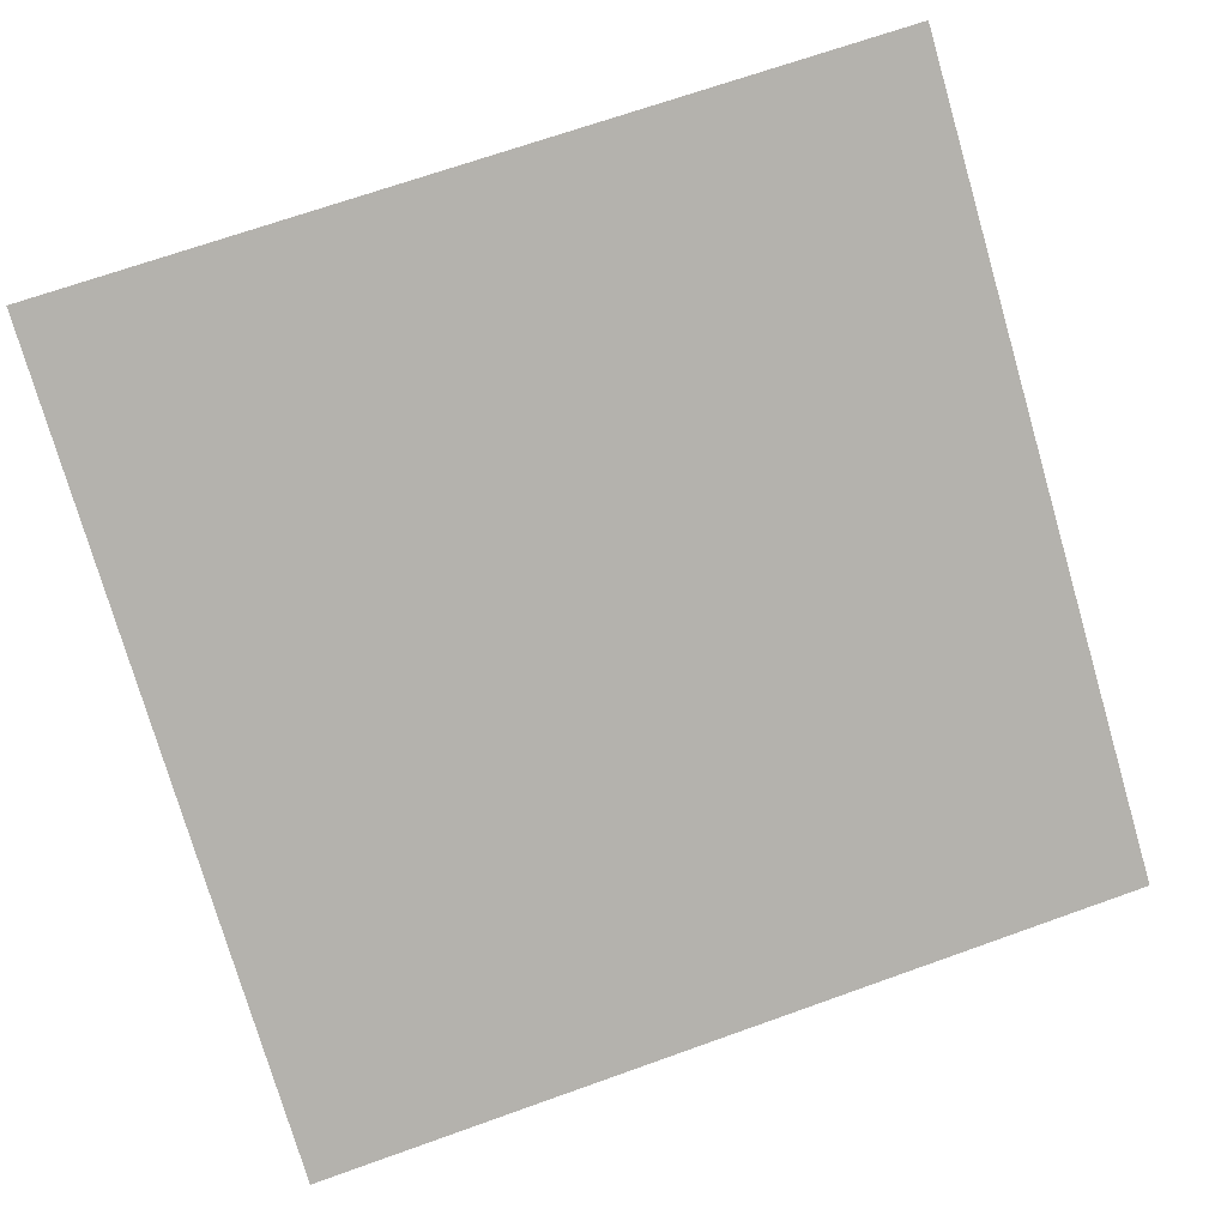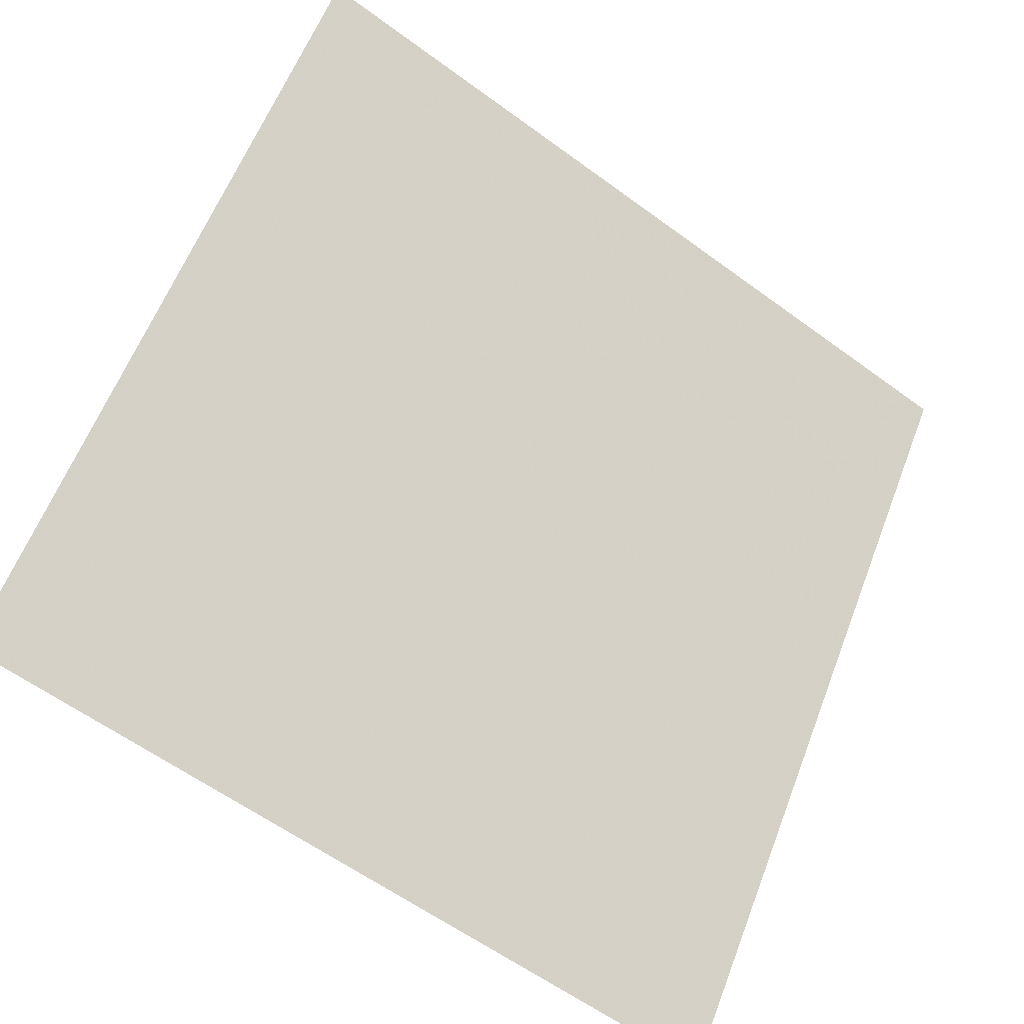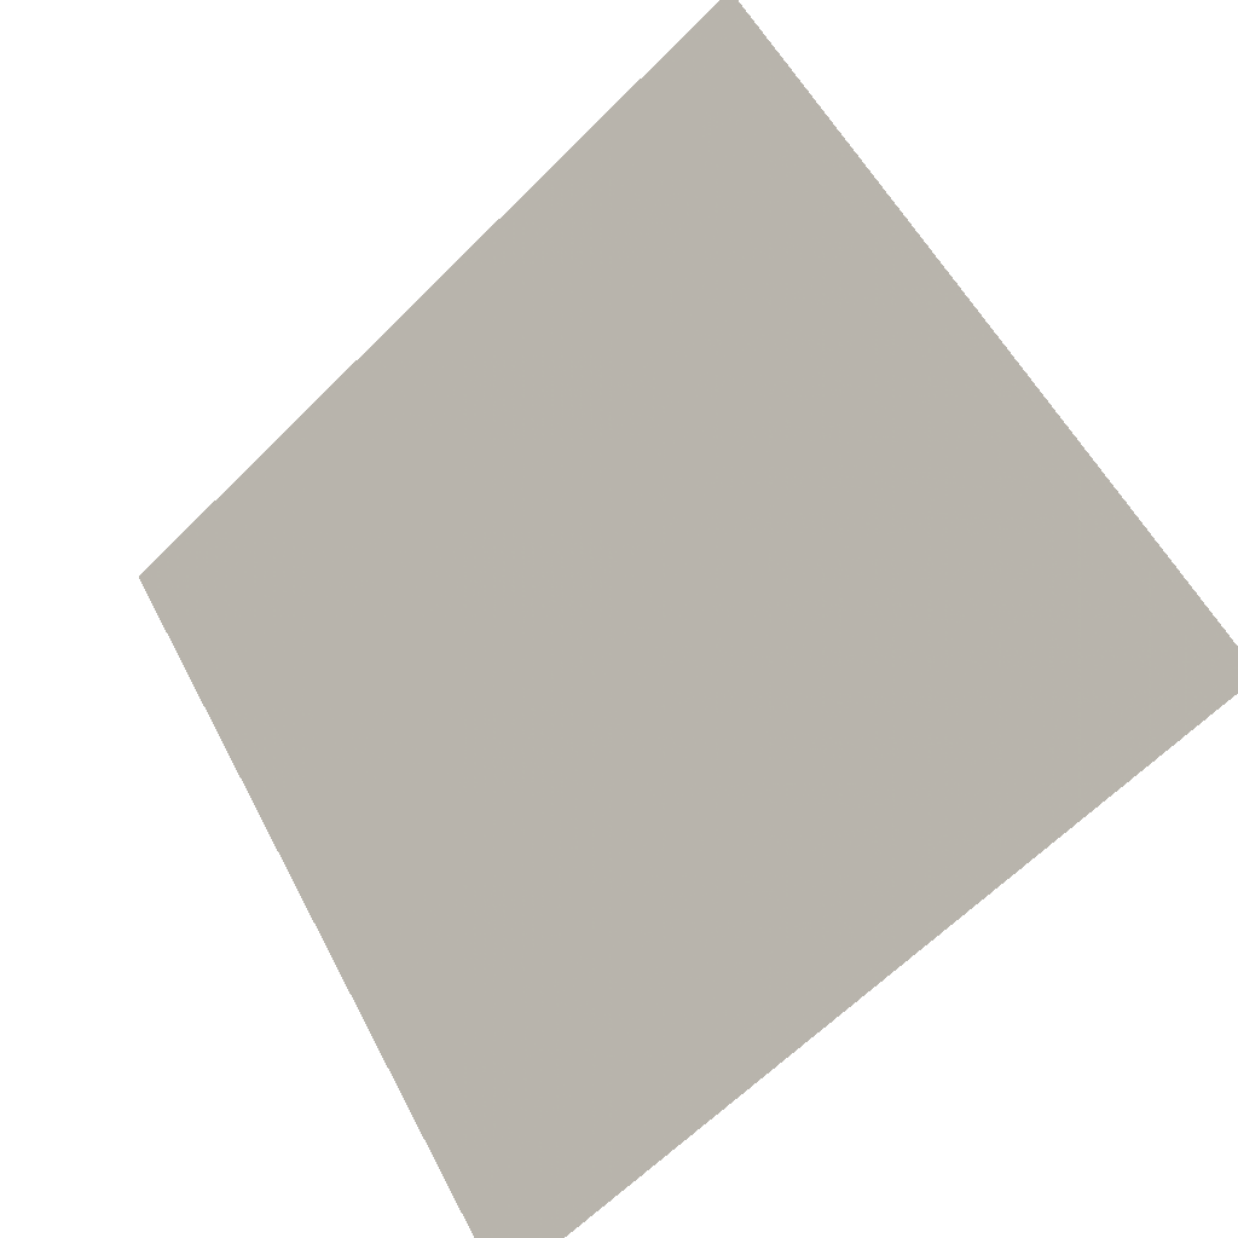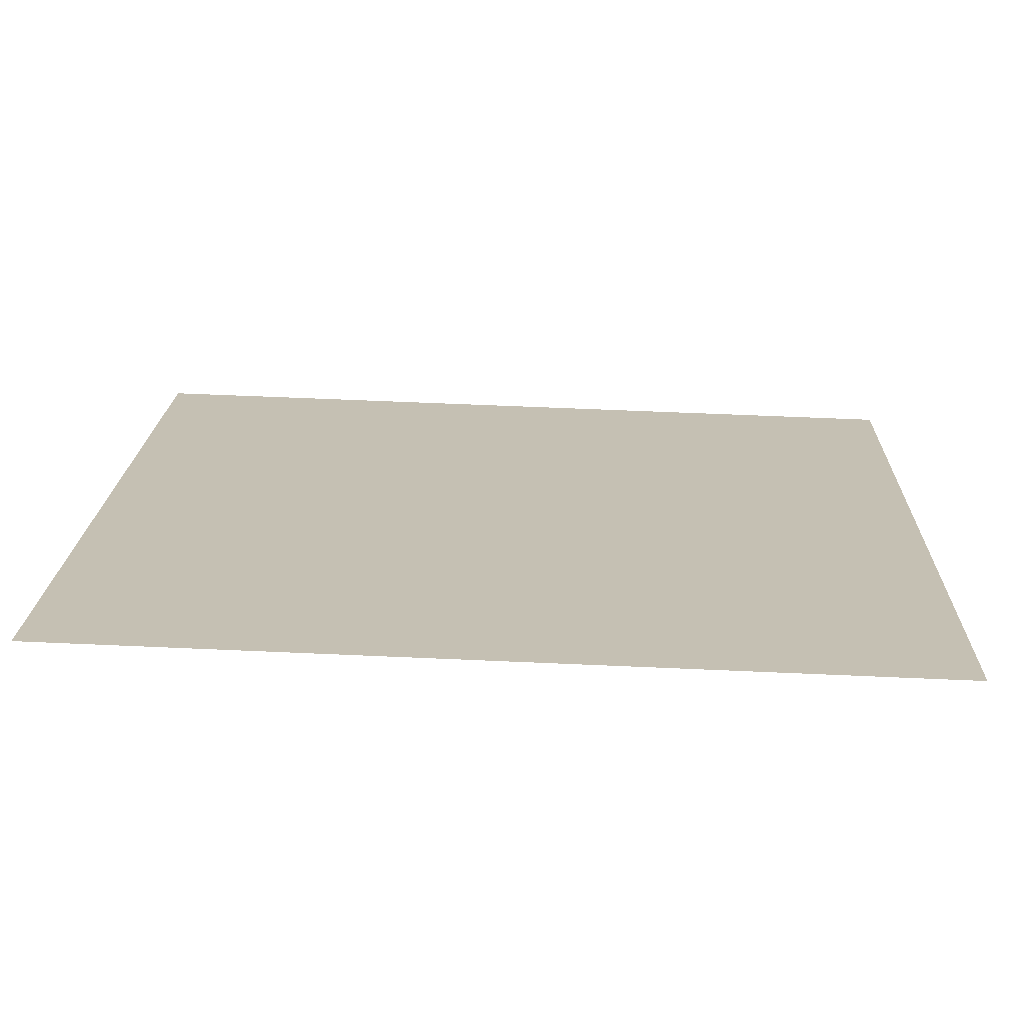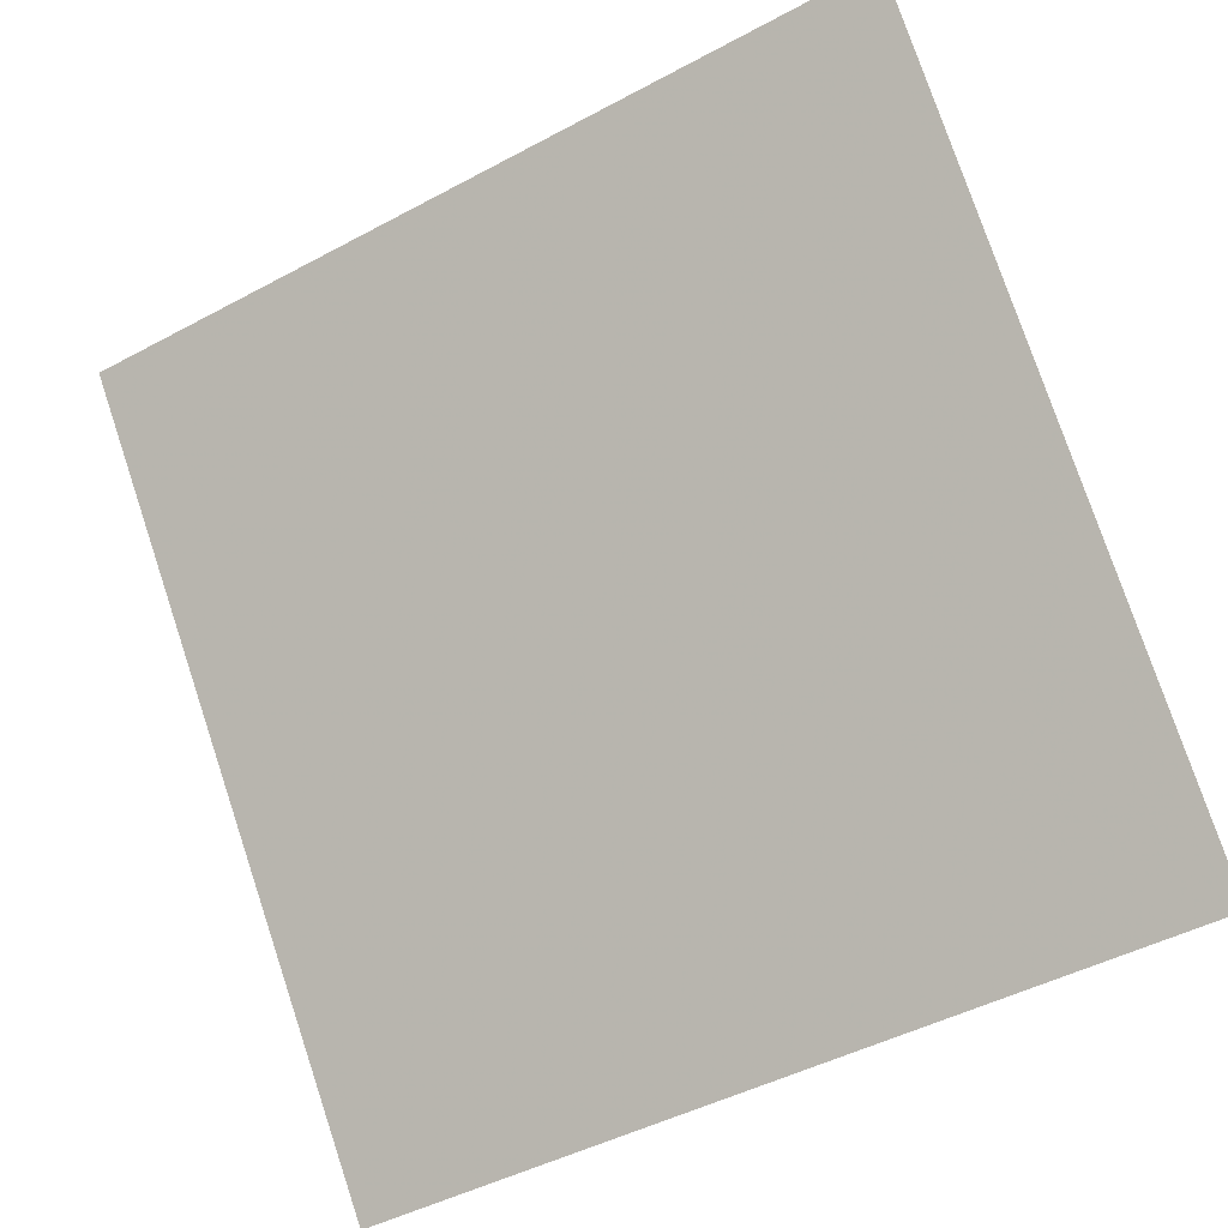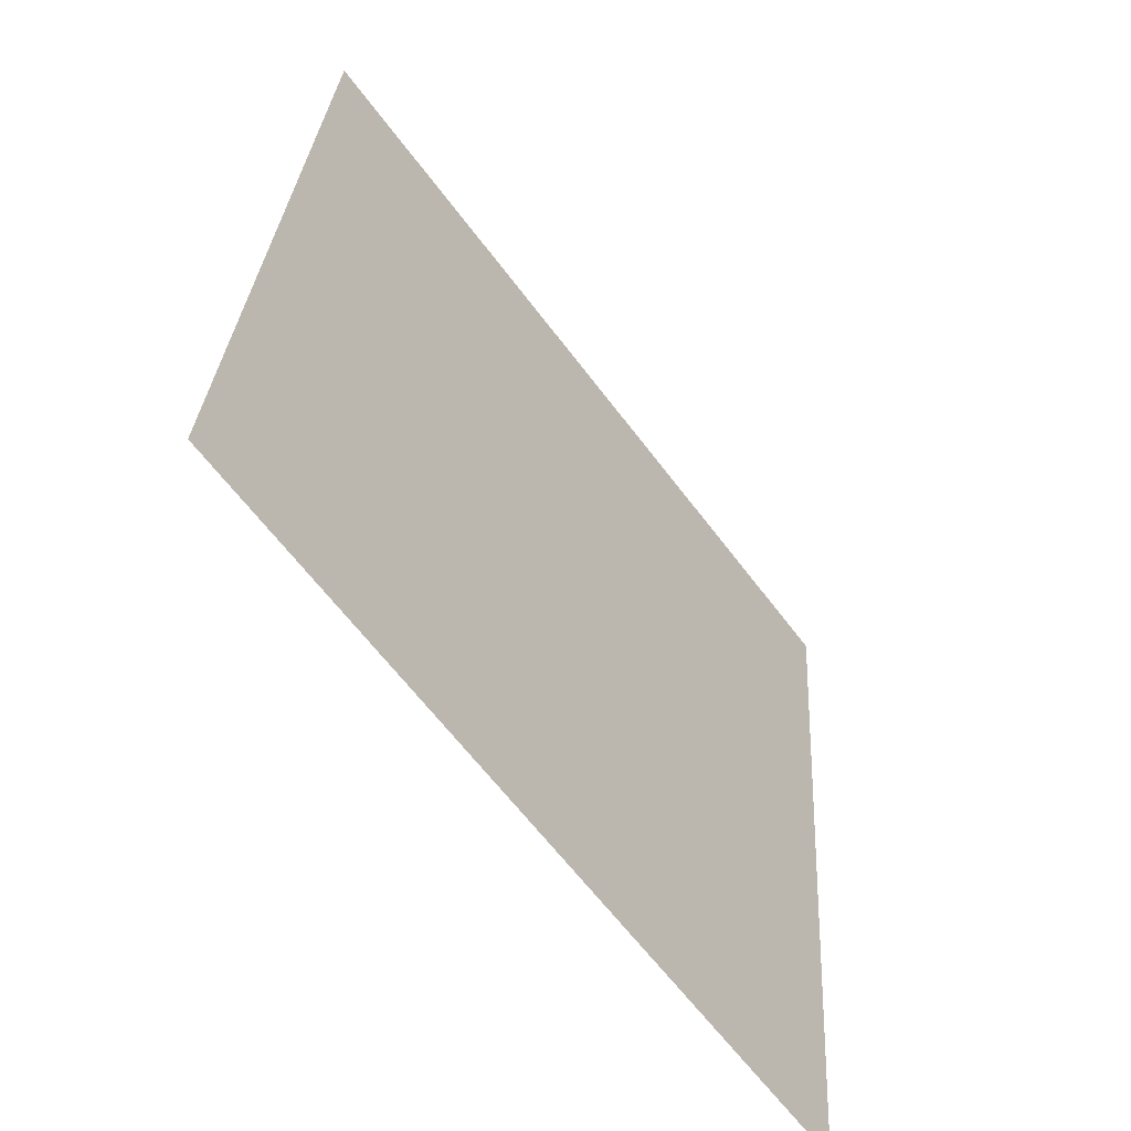
<metadata>
{"format":"obj","ext":"obj","renderer":"f3d","projection":"perspective","resolution":1024,"background":"white","views":[{"elev":65.0,"azim":160.9,"up":"+Y"},{"elev":-61.0,"azim":141.7,"up":"+Z"},{"elev":58.2,"azim":-117.0,"up":"+Y"},{"elev":71.0,"azim":-178.8,"up":"+Z"},{"elev":-45.2,"azim":-149.8,"up":"+Z"},{"elev":30.1,"azim":-88.0,"up":"+Z"}]}
</metadata>
<code>
v 0.2169 0.5724 0.2265
v 0.2103 0.5725 0.2266
v 0.2104 0.5765 0.2319
v 0.217 0.5763 0.2318
f 4 3 2 1

</code>
